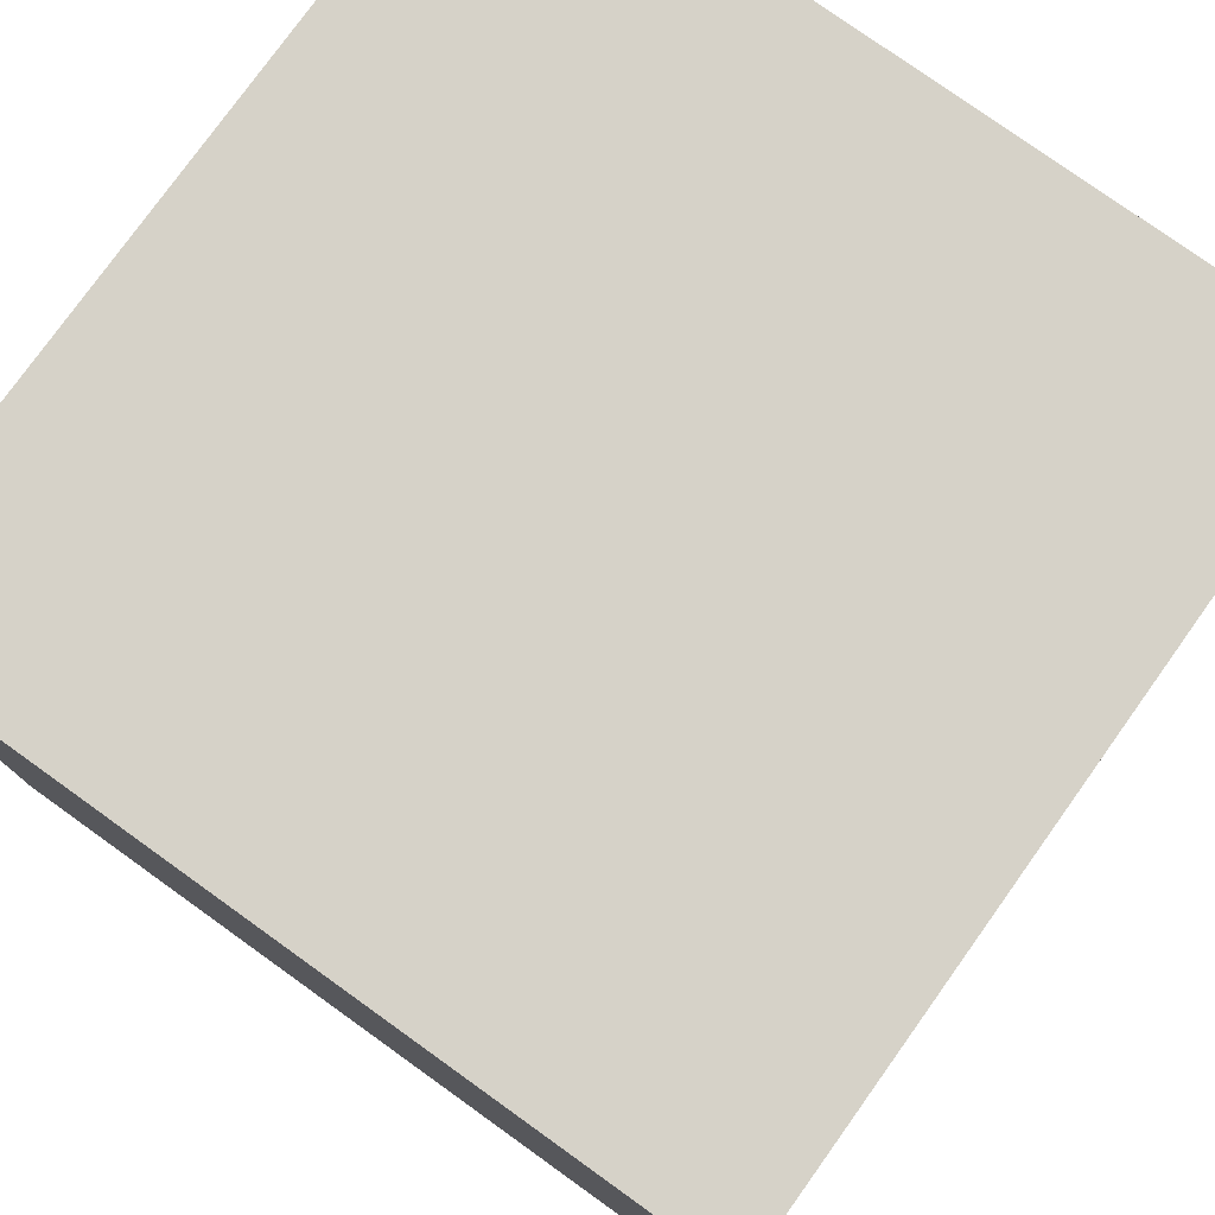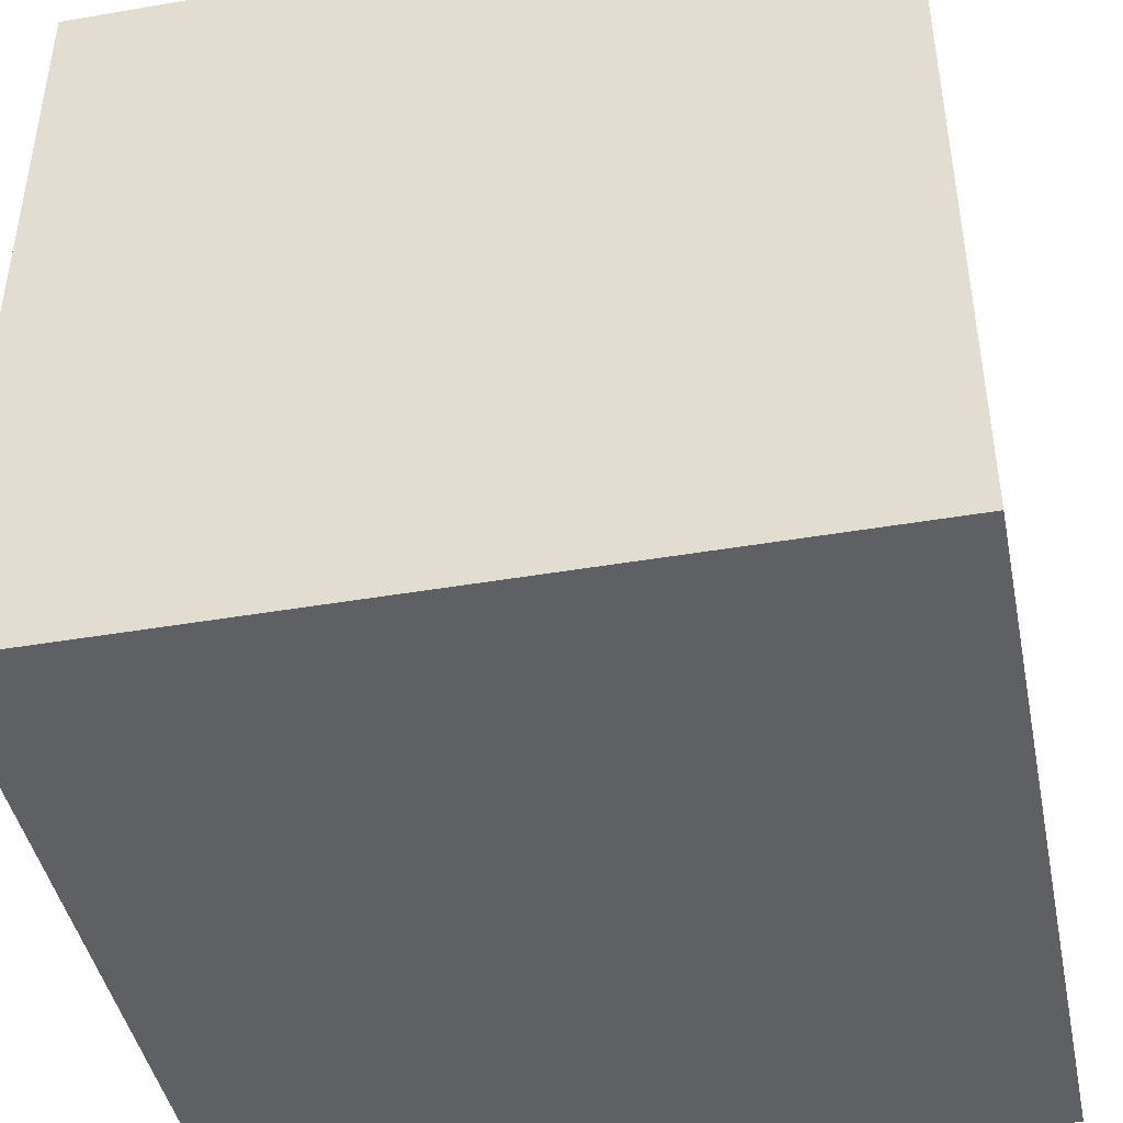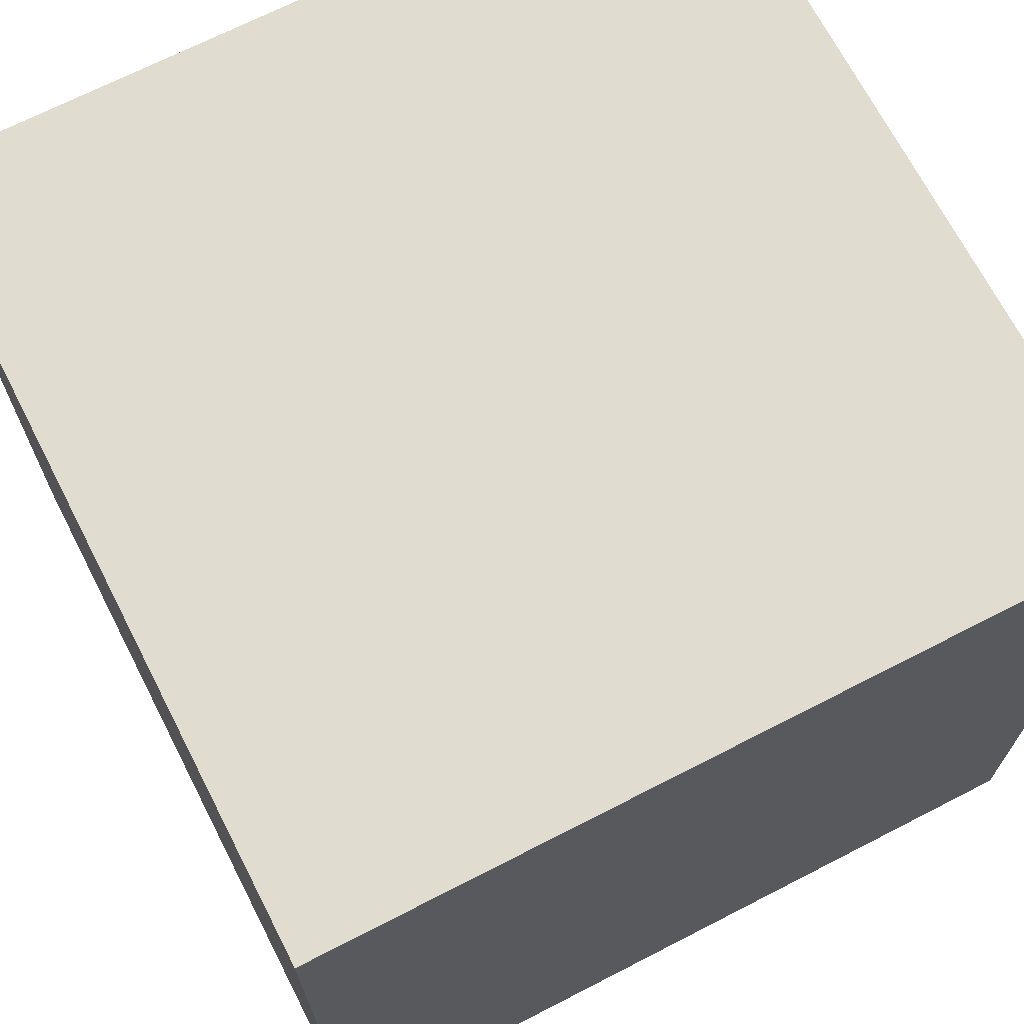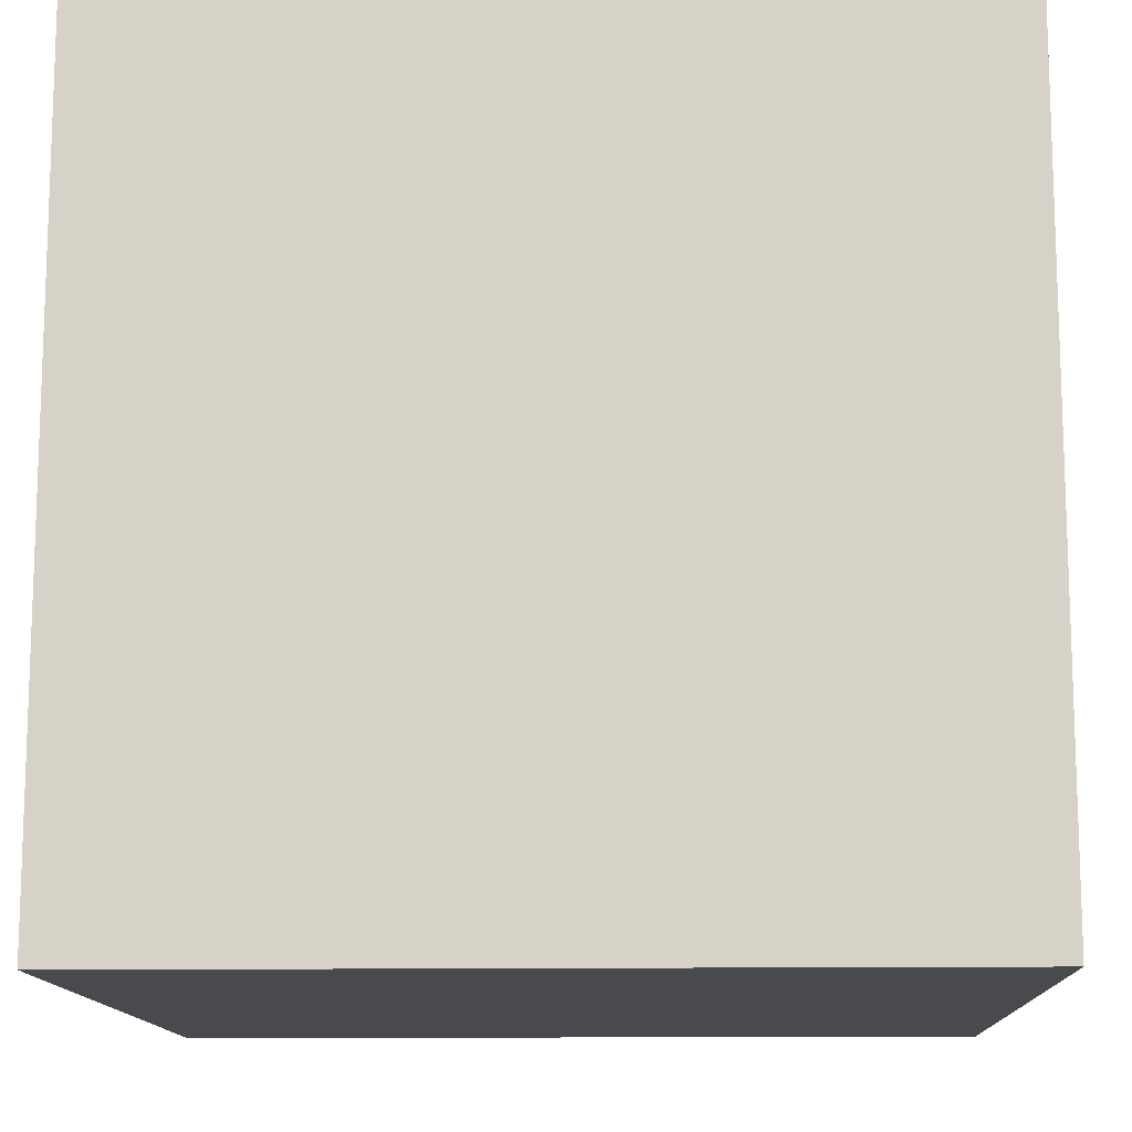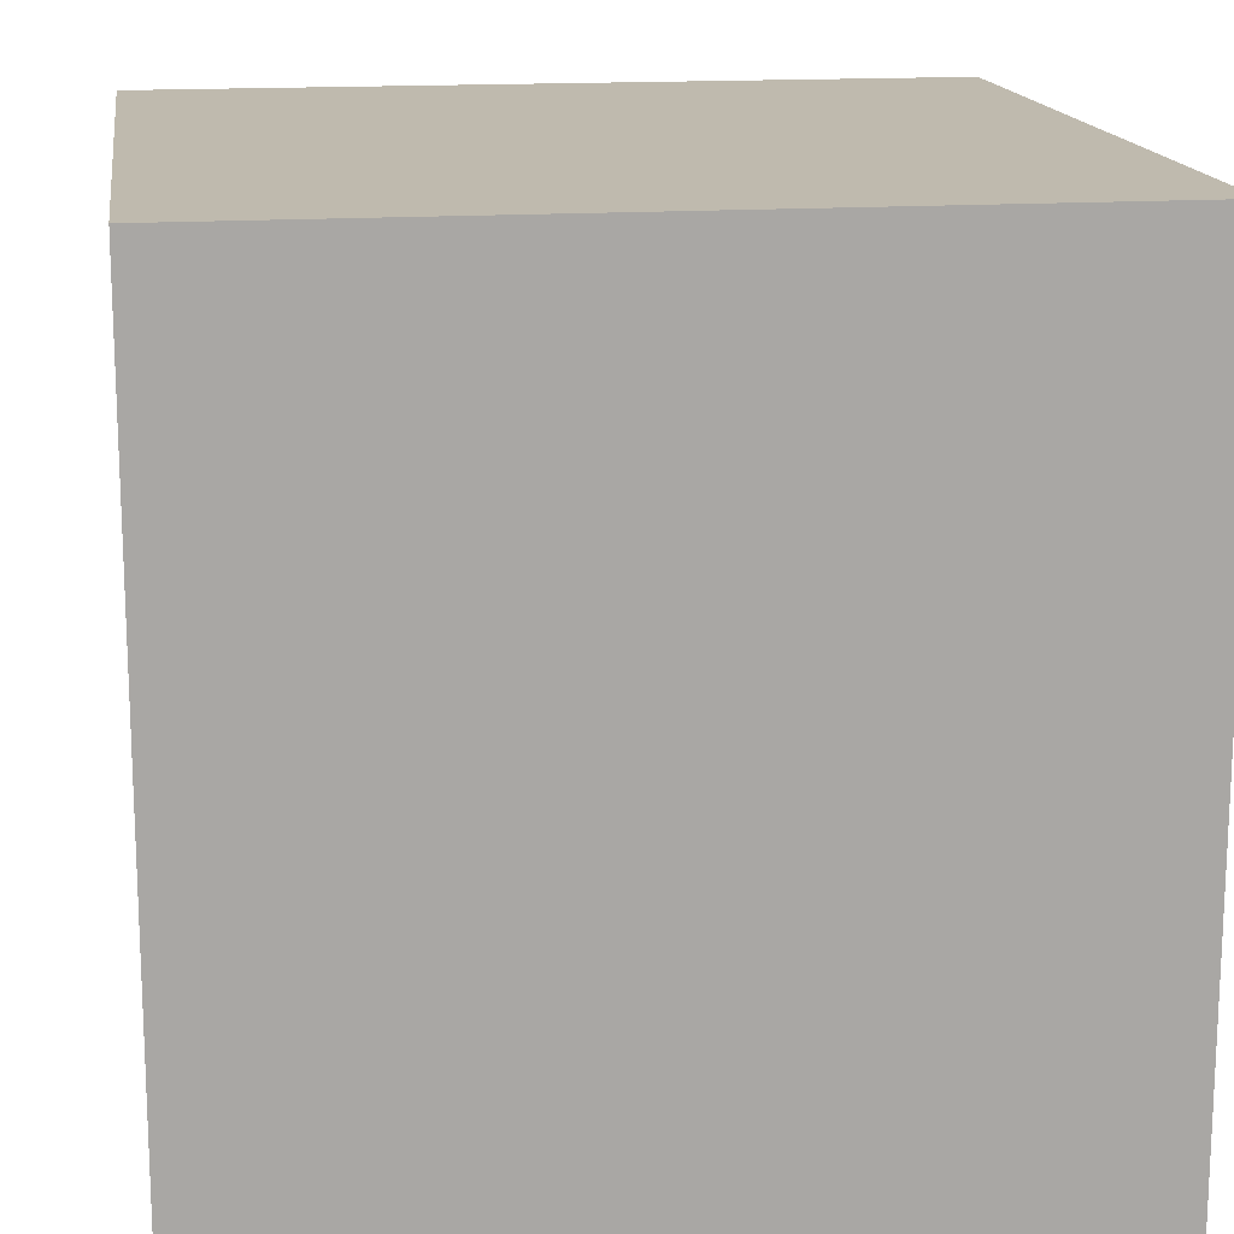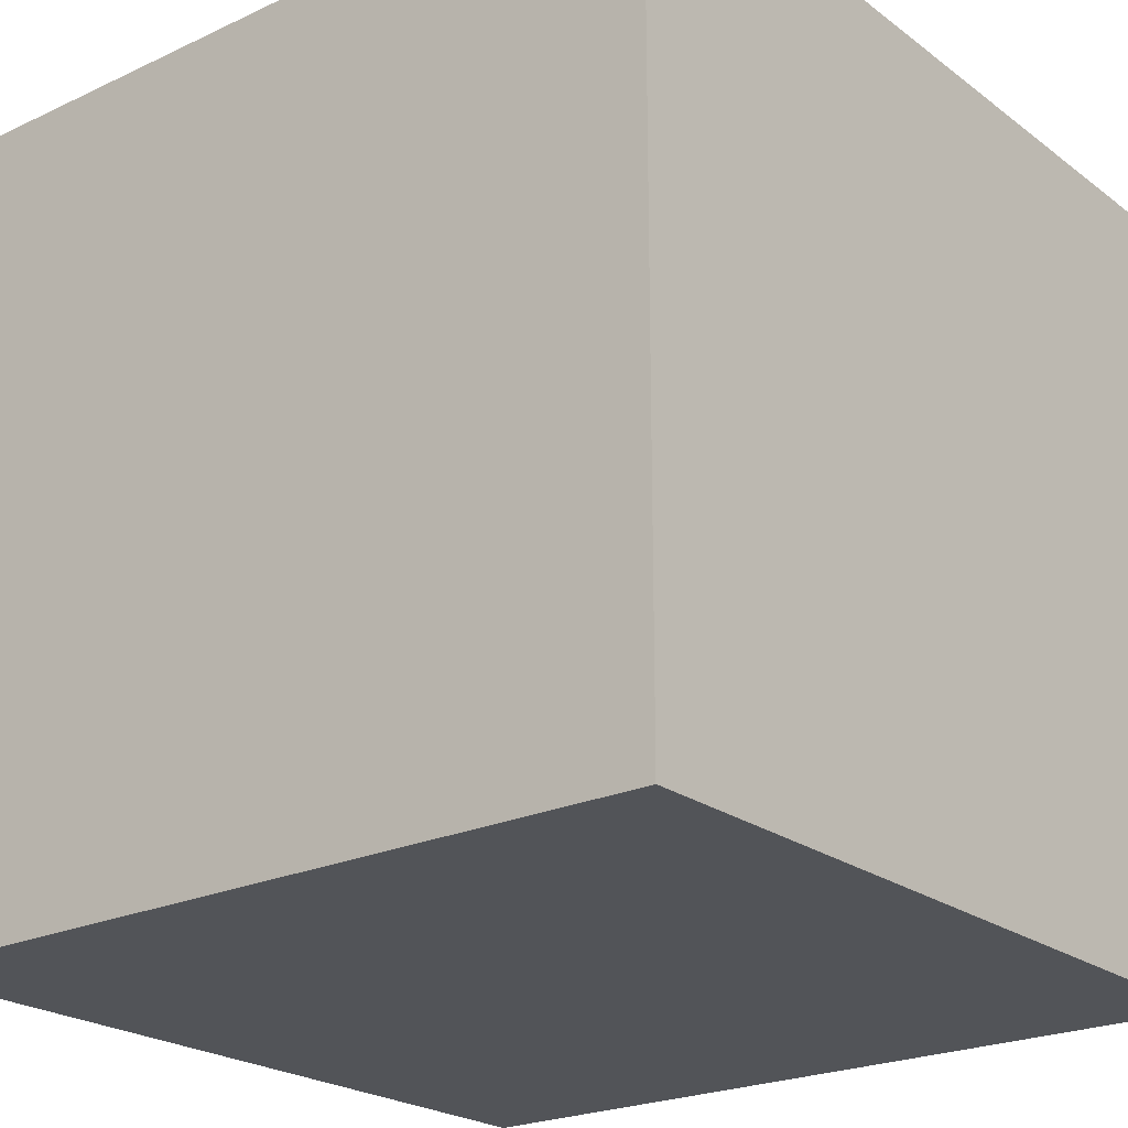
<metadata>
{"format":"obj","ext":"obj","renderer":"f3d","projection":"perspective","resolution":1024,"background":"white","views":[{"elev":78.0,"azim":-54.4,"up":"+Z"},{"elev":-43.7,"azim":-78.6,"up":"+Z"},{"elev":69.4,"azim":152.8,"up":"+Z"},{"elev":-12.8,"azim":-178.0,"up":"+Y"},{"elev":15.7,"azim":-98.2,"up":"+Y"},{"elev":-22.8,"azim":-51.4,"up":"+Z"}]}
</metadata>
<code>
o Plane
v -1 1 0
v -1 -1 0
v 1 1 0
v 1 -1 0
v -1 1 2
v -1 -1 2
v 1 1 2
v 1 -1 2
f 3 2 1
f 6 7 5
f 3 8 4
f 2 5 1
f 4 6 2
f 1 7 3
f 3 4 2
f 6 8 7
f 3 7 8
f 2 6 5
f 4 8 6
f 1 5 7

</code>
